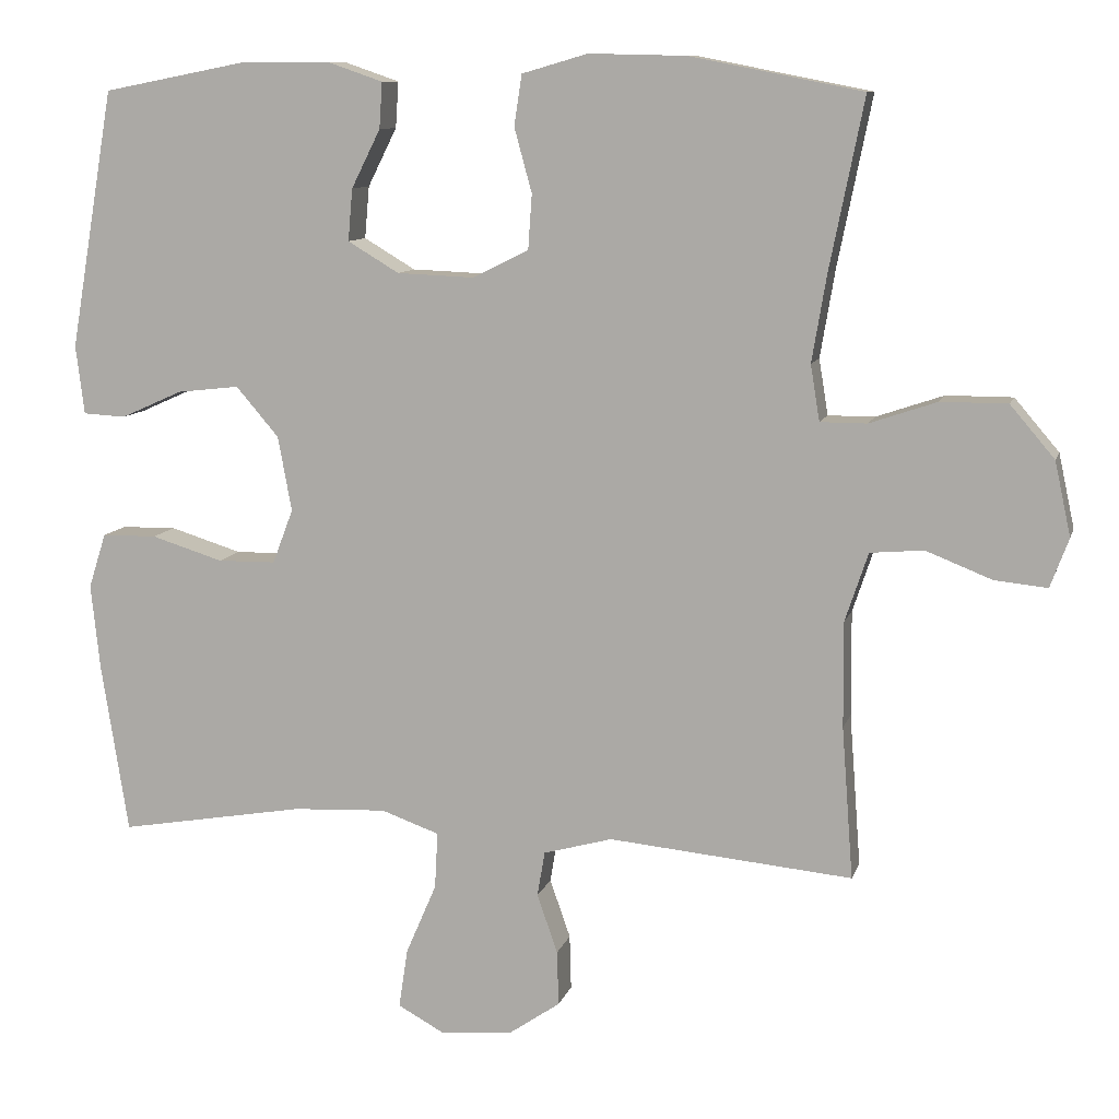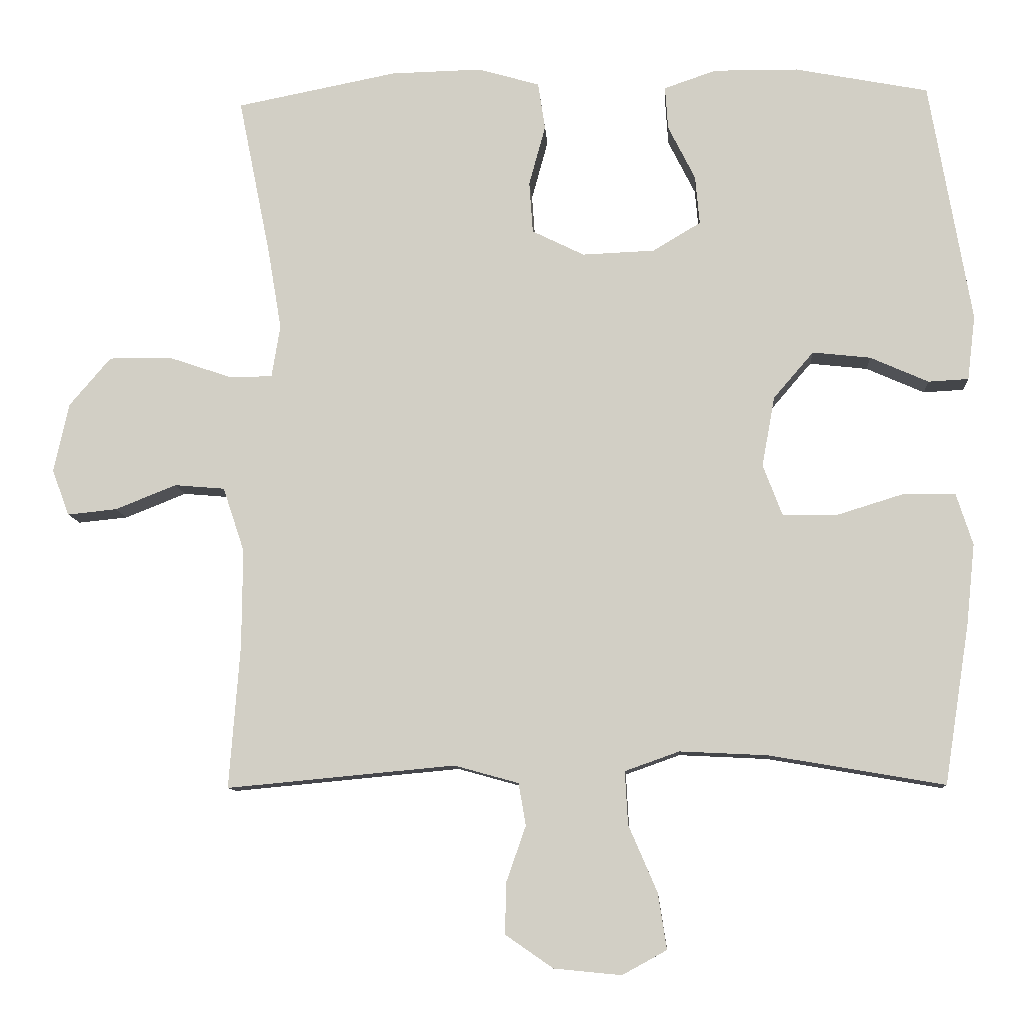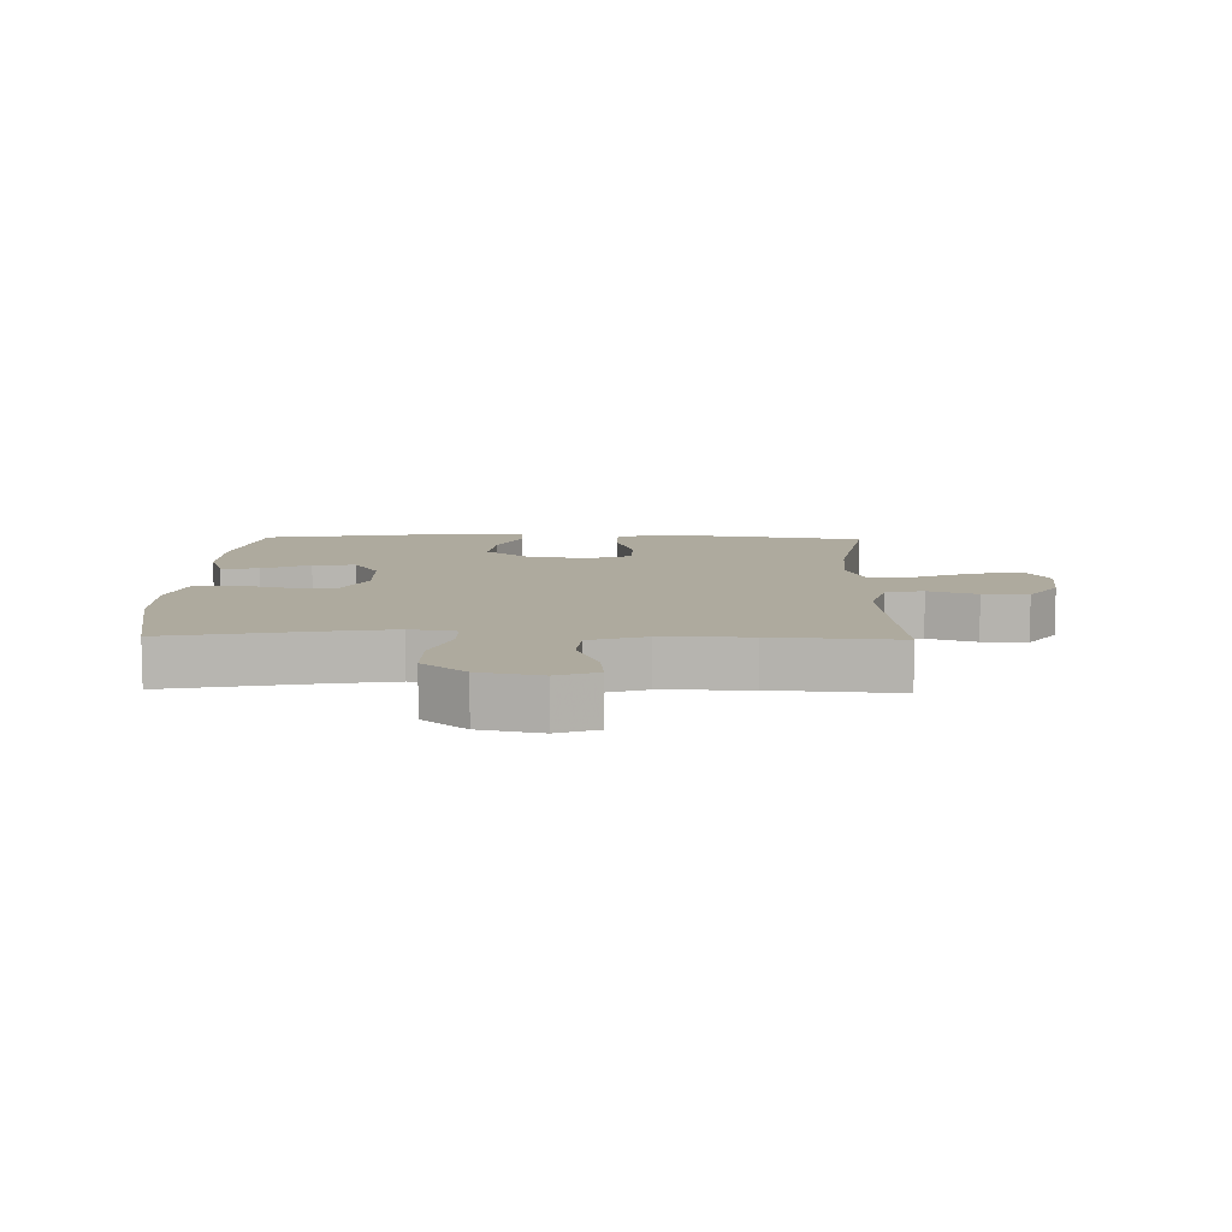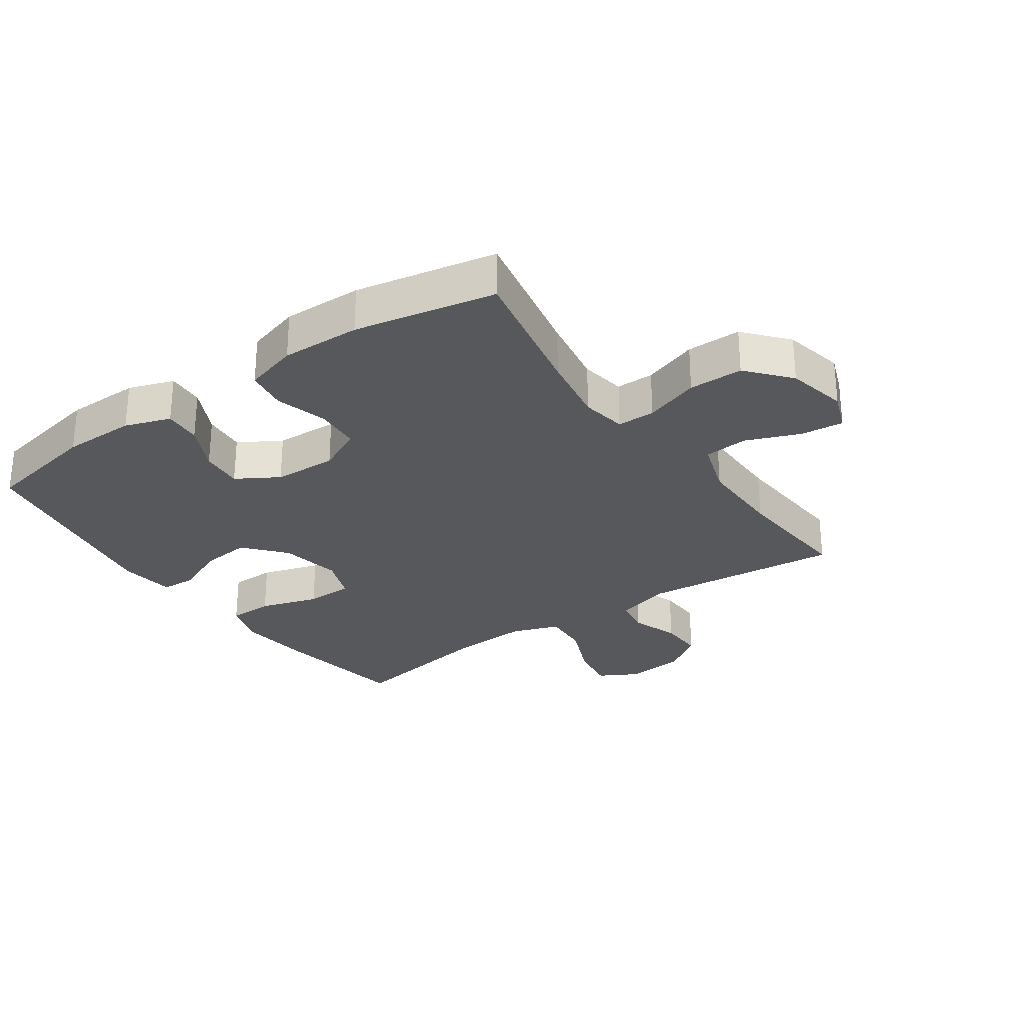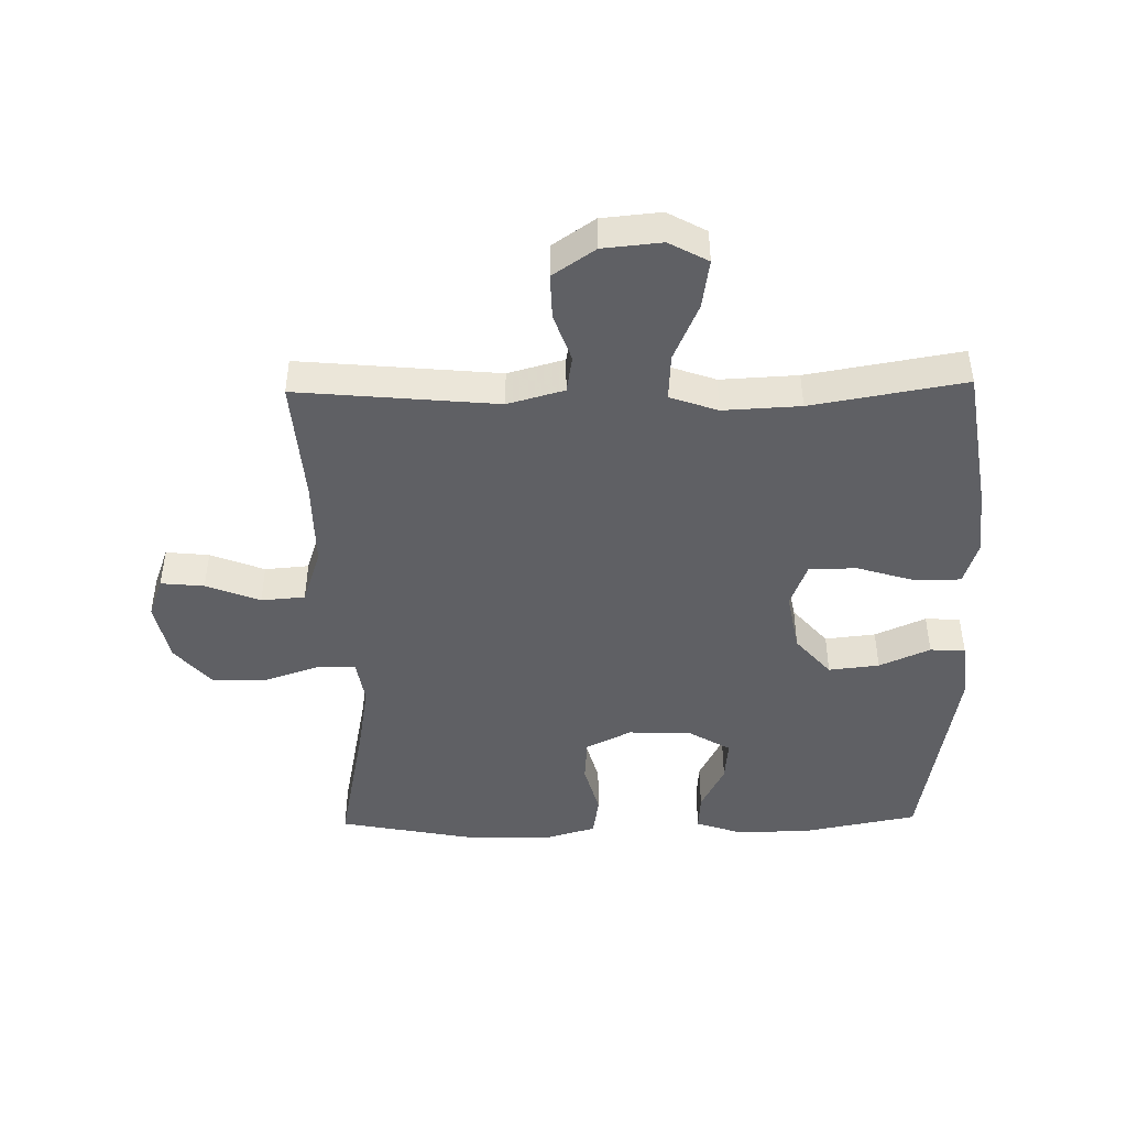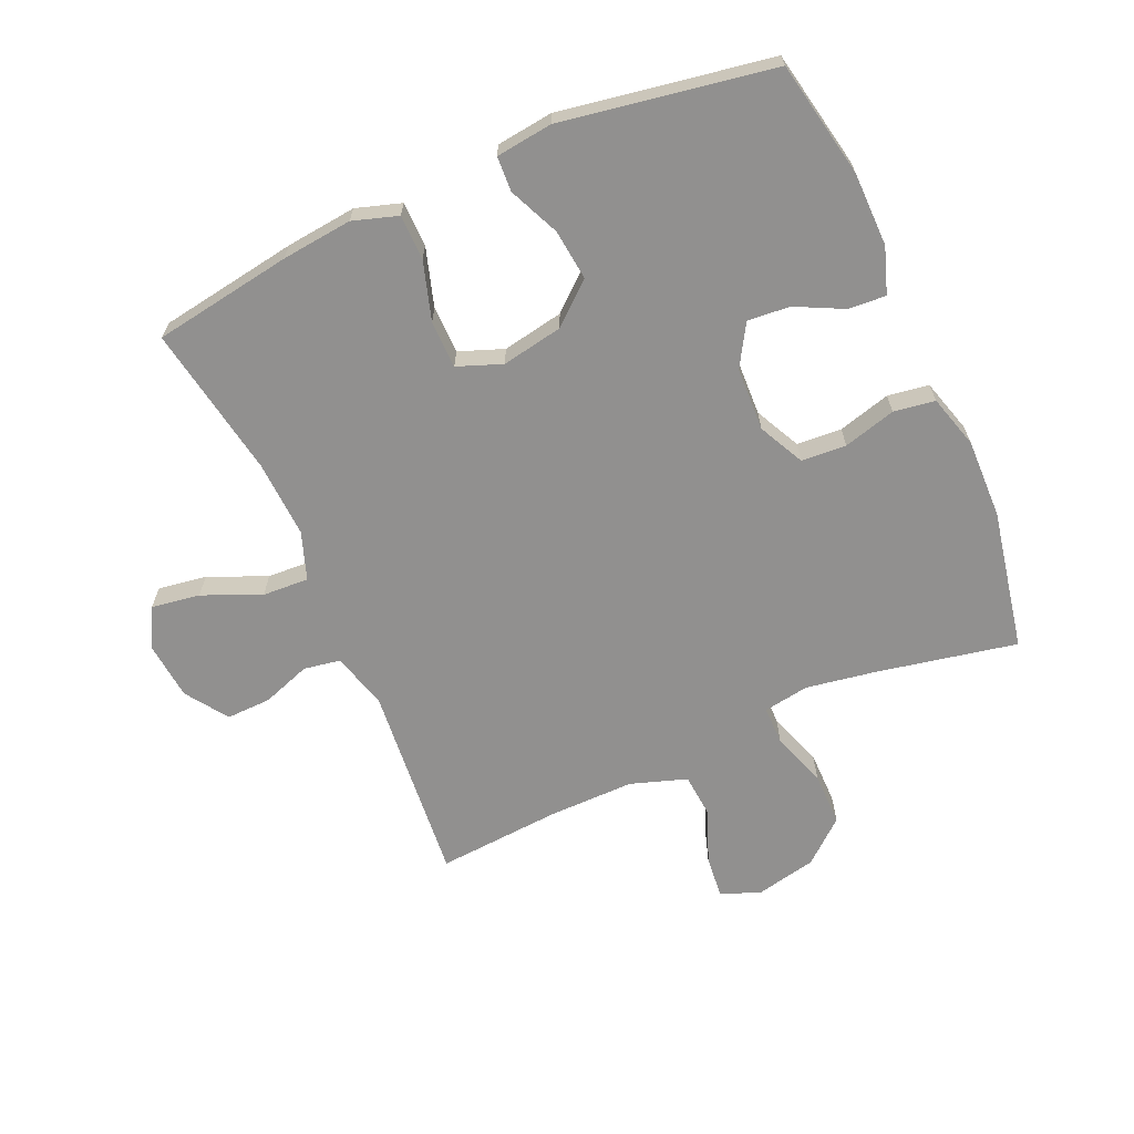
<metadata>
{"format":"obj","ext":"obj","renderer":"f3d","projection":"perspective","resolution":1024,"background":"white","views":[{"elev":10.1,"azim":14.1,"up":"+Z"},{"elev":-9.8,"azim":-176.2,"up":"+Z"},{"elev":9.2,"azim":91.5,"up":"+Y"},{"elev":-28.2,"azim":35.0,"up":"+Y"},{"elev":-45.2,"azim":-178.9,"up":"+Y"},{"elev":-65.7,"azim":-66.1,"up":"+Y"}]}
</metadata>
<code>
v 0.5 0.07 0.5
v 0.455 0.07 0.277
v 0.436 0.07 0.164
v 0.448 0.07 0.091
v 0.509 0.07 0.091
v 0.597 0.07 0.121
v 0.684 0.07 0.121
v 0.742 0.07 0.053
v 0.763 0.07 -0.044
v 0.739 0.07 -0.108
v 0.67 0.07 -0.101
v 0.584 0.07 -0.067
v 0.514 0.07 -0.073
v 0.484 0.07 -0.163
v 0.485 0.07 -0.301
v 0.5 0.07 -0.5
v 0.181 0.07 -0.47
v 0.091 0.07 -0.495
v 0.081 0.07 -0.554
v 0.108 0.07 -0.631
v 0.11 0.07 -0.703
v 0.043 0.07 -0.749
v -0.051 0.07 -0.758
v -0.113 0.07 -0.724
v -0.101 0.07 -0.646
v -0.061 0.07 -0.553
v -0.057 0.07 -0.479
v -0.133 0.07 -0.452
v -0.256 0.07 -0.458
v -0.5 0.07 -0.5
v -0.535 0.07 -0.278
v -0.547 0.07 -0.165
v -0.524 0.07 -0.093
v -0.452 0.07 -0.092
v -0.358 0.07 -0.121
v -0.282 0.07 -0.12
v -0.255 0.07 -0.049
v -0.273 0.07 0.049
v -0.329 0.07 0.114
v -0.41 0.07 0.105
v -0.491 0.07 0.069
v -0.547 0.07 0.072
v -0.558 0.07 0.162
v -0.5 0.07 0.5
v -0.314 0.07 0.536
v -0.196 0.07 0.537
v -0.123 0.07 0.512
v -0.127 0.07 0.452
v -0.165 0.07 0.376
v -0.171 0.07 0.308
v -0.104 0.07 0.268
v -0.003 0.07 0.264
v 0.07 0.07 0.3
v 0.075 0.07 0.372
v 0.052 0.07 0.456
v 0.062 0.07 0.522
v 0.148 0.07 0.547
v 0.275 0.07 0.544
v 0.5 0 0.5
v 0.455 0 0.277
v 0.436 0 0.164
v 0.448 0 0.091
v 0.509 0 0.091
v 0.597 0 0.121
v 0.684 0 0.121
v 0.742 0 0.053
v 0.763 0 -0.044
v 0.739 0 -0.108
v 0.67 0 -0.101
v 0.584 0 -0.067
v 0.514 0 -0.073
v 0.484 0 -0.163
v 0.485 0 -0.301
v 0.5 0 -0.5
v 0.181 0 -0.47
v 0.091 0 -0.495
v 0.081 0 -0.554
v 0.108 0 -0.631
v 0.11 0 -0.703
v 0.043 0 -0.749
v -0.051 0 -0.758
v -0.113 0 -0.724
v -0.101 0 -0.646
v -0.061 0 -0.553
v -0.057 0 -0.479
v -0.133 0 -0.452
v -0.256 0 -0.458
v -0.5 0 -0.5
v -0.535 0 -0.278
v -0.547 0 -0.165
v -0.524 0 -0.093
v -0.452 0 -0.092
v -0.358 0 -0.121
v -0.282 0 -0.12
v -0.255 0 -0.049
v -0.273 0 0.049
v -0.329 0 0.114
v -0.41 0 0.105
v -0.491 0 0.069
v -0.547 0 0.072
v -0.558 0 0.162
v -0.5 0 0.5
v -0.314 0 0.536
v -0.196 0 0.537
v -0.123 0 0.512
v -0.127 0 0.452
v -0.165 0 0.376
v -0.171 0 0.308
v -0.104 0 0.268
v -0.003 0 0.264
v 0.07 0 0.3
v 0.075 0 0.372
v 0.052 0 0.456
v 0.062 0 0.522
v 0.148 0 0.547
v 0.275 0 0.544
f 57 58 1 2
f 54 55 56 57
f 53 54 57 2
f 52 53 2 3
f 51 52 3 4
f 46 47 48 49
f 46 49 50
f 45 46 50
f 44 45 50
f 43 44 50 51
f 40 41 42 43
f 39 40 43 51
f 32 33 34 35
f 32 35 36
f 29 30 31 32
f 28 29 32 36
f 27 28 36 37
f 23 24 25 26
f 23 26 27
f 22 23 27
f 19 20 21 22
f 18 19 22 27
f 17 18 27 37
f 15 16 17 37
f 9 10 11 12
f 9 12 13
f 8 9 13
f 5 6 7 8
f 4 5 8 13
f 38 39 51 4
f 14 15 37 38
f 4 13 14 38
f 60 59 116 115
f 115 114 113 112
f 60 115 112 111
f 61 60 111 110
f 62 61 110 109
f 107 106 105 104
f 108 107 104
f 108 104 103
f 108 103 102
f 109 108 102 101
f 101 100 99 98
f 109 101 98 97
f 93 92 91 90
f 94 93 90
f 90 89 88 87
f 94 90 87 86
f 95 94 86 85
f 84 83 82 81
f 85 84 81
f 85 81 80
f 80 79 78 77
f 85 80 77 76
f 95 85 76 75
f 95 75 74 73
f 70 69 68 67
f 71 70 67
f 71 67 66
f 66 65 64 63
f 71 66 63 62
f 62 109 97 96
f 96 95 73 72
f 96 72 71 62
f 1 59 60 2
f 2 60 61 3
f 3 61 62 4
f 4 62 63 5
f 5 63 64 6
f 6 64 65 7
f 7 65 66 8
f 8 66 67 9
f 9 67 68 10
f 10 68 69 11
f 11 69 70 12
f 12 70 71 13
f 13 71 72 14
f 14 72 73 15
f 15 73 74 16
f 16 74 75 17
f 17 75 76 18
f 18 76 77 19
f 19 77 78 20
f 20 78 79 21
f 21 79 80 22
f 22 80 81 23
f 23 81 82 24
f 24 82 83 25
f 25 83 84 26
f 26 84 85 27
f 27 85 86 28
f 28 86 87 29
f 29 87 88 30
f 30 88 89 31
f 31 89 90 32
f 32 90 91 33
f 33 91 92 34
f 34 92 93 35
f 35 93 94 36
f 36 94 95 37
f 37 95 96 38
f 38 96 97 39
f 39 97 98 40
f 40 98 99 41
f 41 99 100 42
f 42 100 101 43
f 43 101 102 44
f 44 102 103 45
f 45 103 104 46
f 46 104 105 47
f 47 105 106 48
f 48 106 107 49
f 49 107 108 50
f 50 108 109 51
f 51 109 110 52
f 52 110 111 53
f 53 111 112 54
f 54 112 113 55
f 55 113 114 56
f 56 114 115 57
f 57 115 116 58
f 58 116 59 1

</code>
